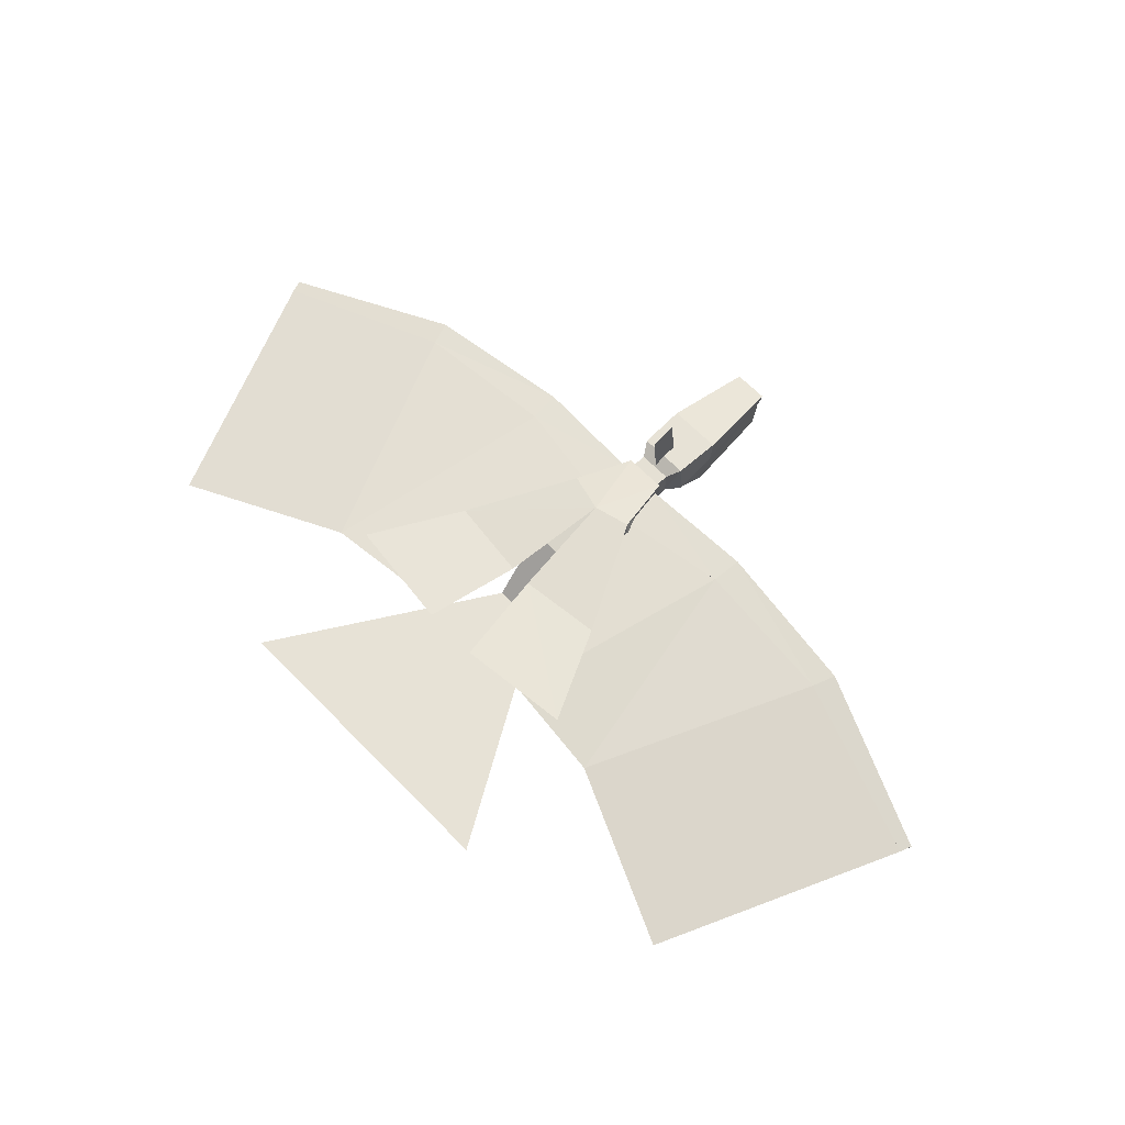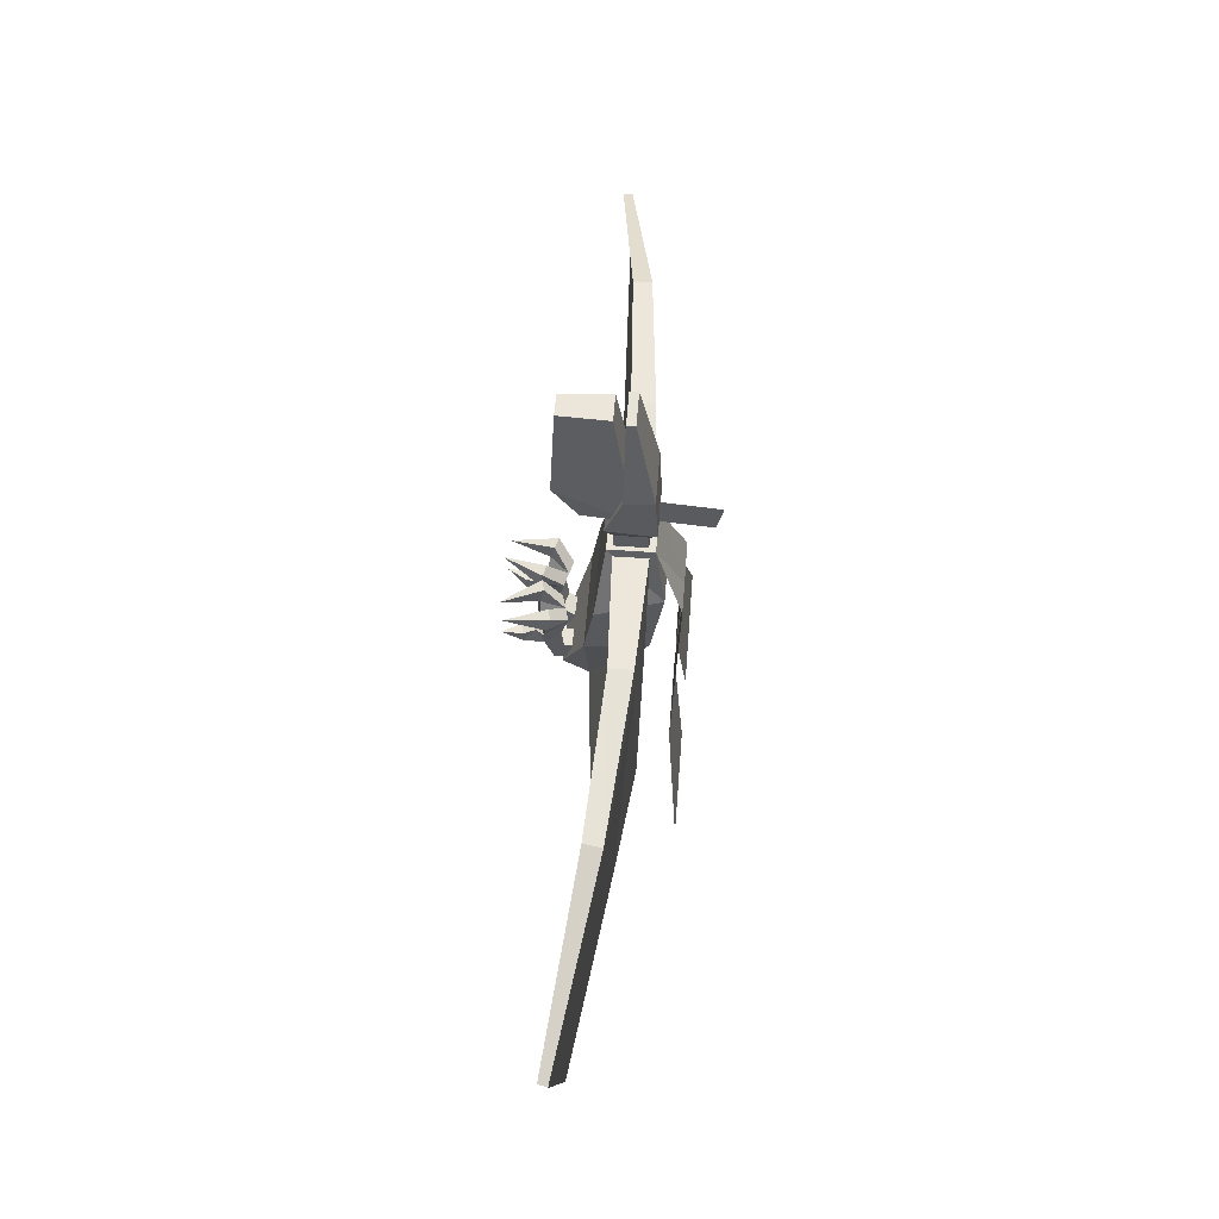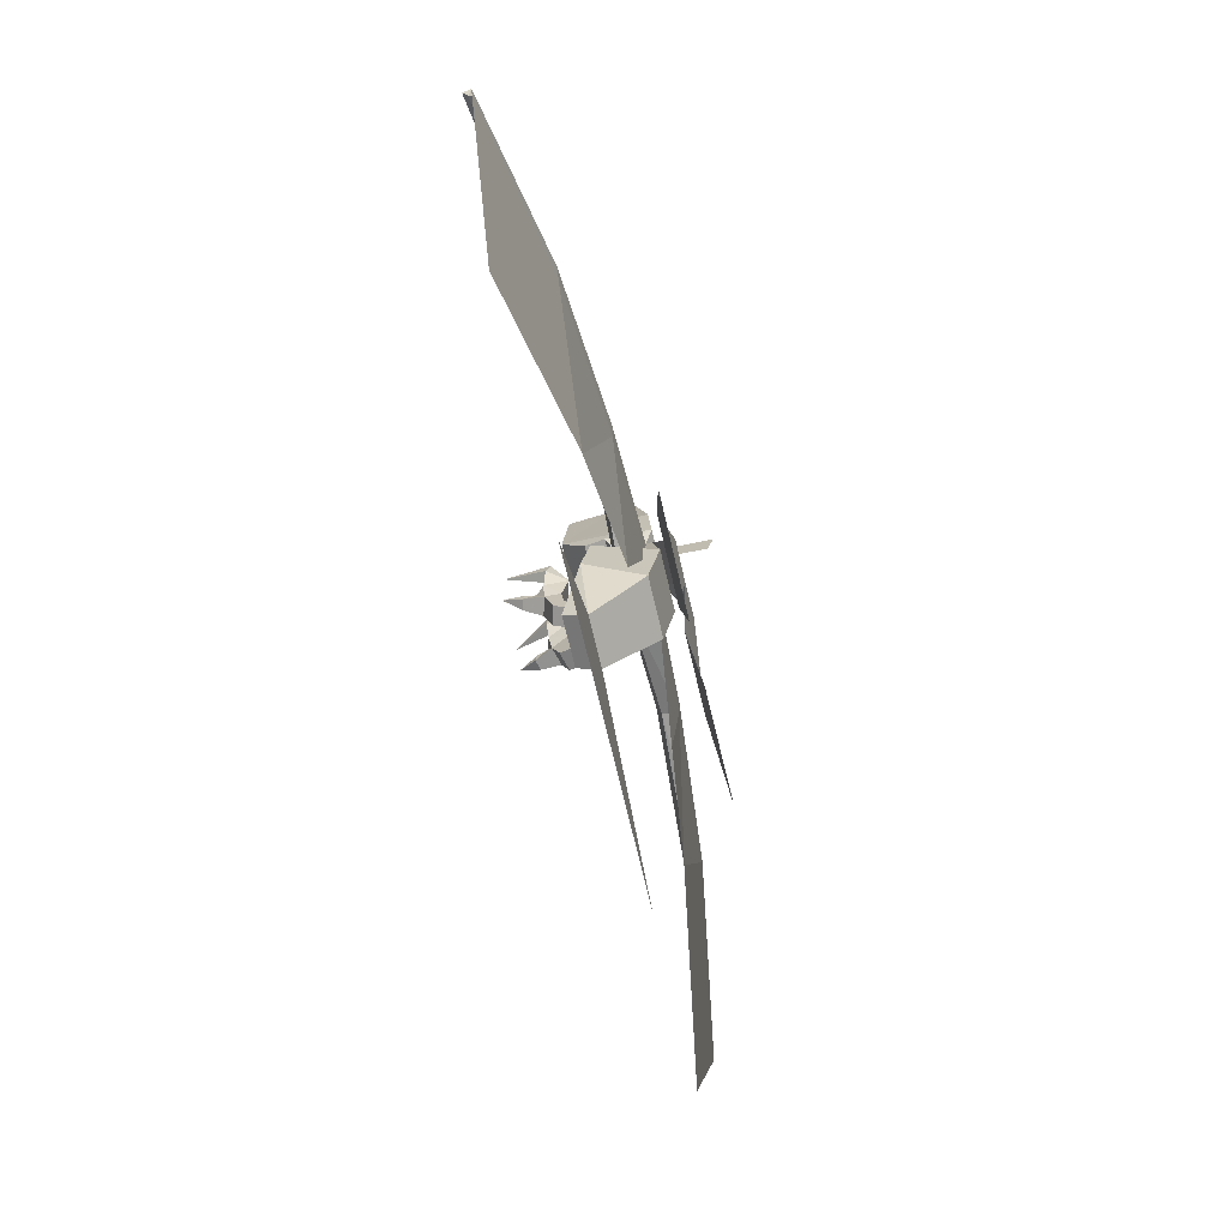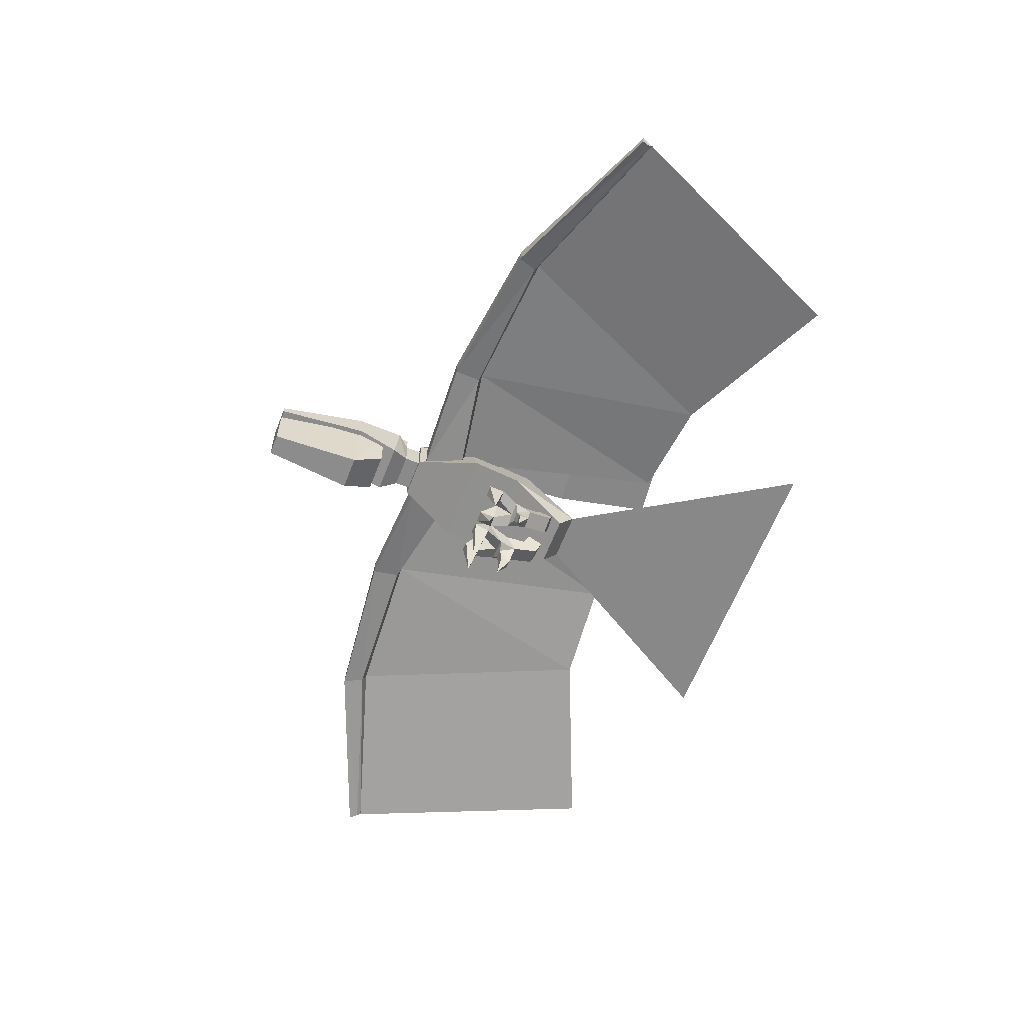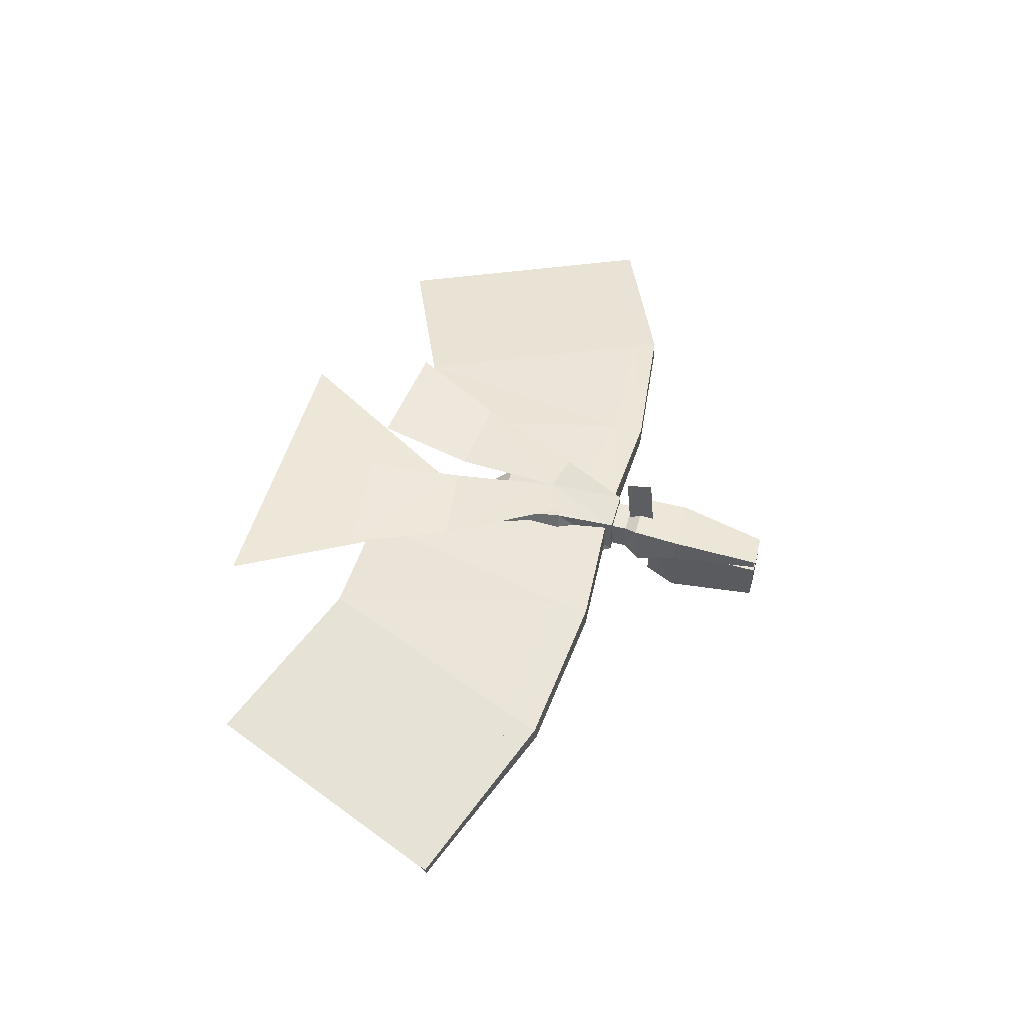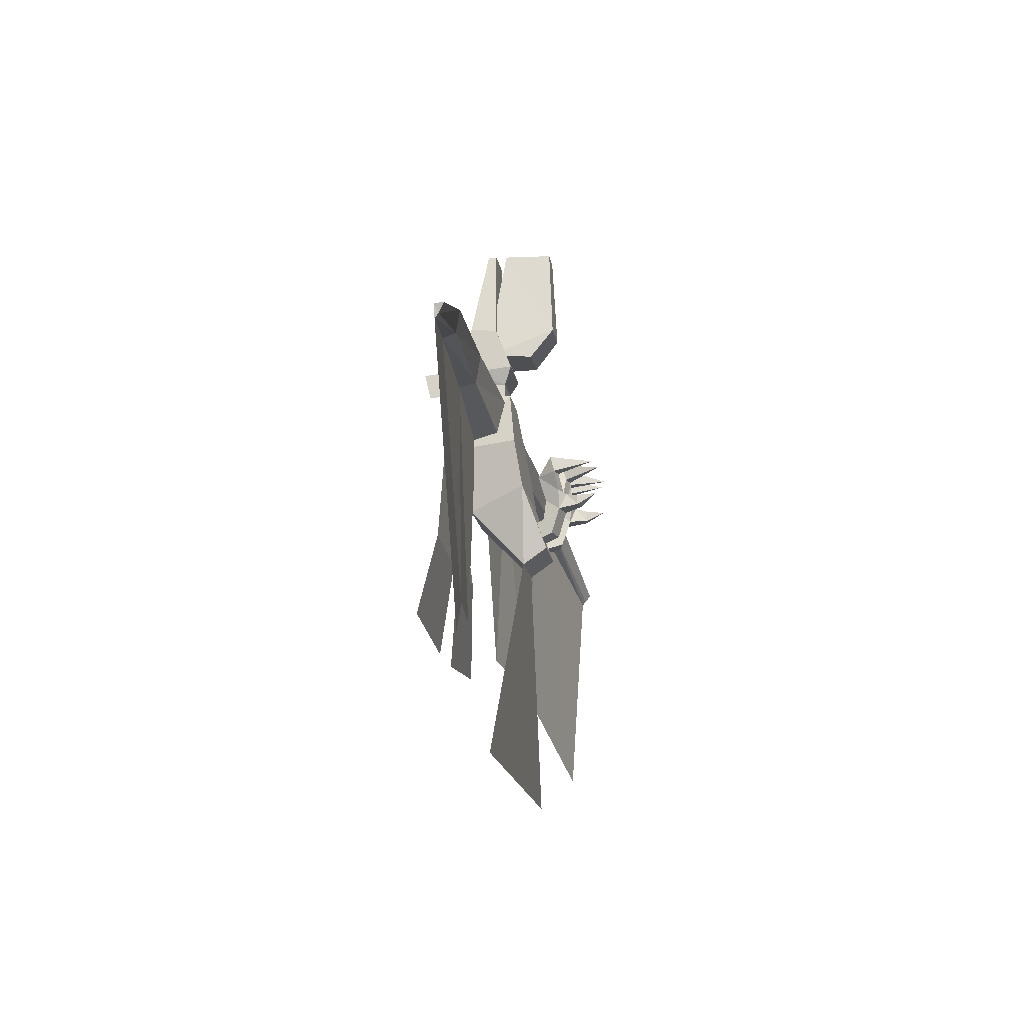
<metadata>
{"format":"obj","ext":"obj","renderer":"f3d","projection":"perspective","resolution":1024,"background":"white","views":[{"elev":65.6,"azim":-134.4,"up":"+Y"},{"elev":56.5,"azim":94.3,"up":"+Z"},{"elev":-72.1,"azim":103.3,"up":"+Z"},{"elev":-63.6,"azim":68.4,"up":"+Y"},{"elev":50.9,"azim":-74.8,"up":"+Y"},{"elev":-18.1,"azim":-80.3,"up":"+Z"}]}
</metadata>
<code>
o WingRight
v -0.225 1.343 0.975
v -0.225 1.395 0.5626
v -1.348 1.442 0.7625
v -1.372 1.39 1.039
v -0.225 1.657 0.975
v -0.225 1.657 0.525
v -1.345 1.61 0.7251
v -1.372 1.61 1.039
v -2.823 1.355 0.6759
v -2.897 1.302 0.8774
v -2.835 1.478 0.6316
v -2.921 1.478 0.8684
v -4.598 1.146 0.09692
v -4.628 1.093 0.18
v -4.598 1.181 0.05712
v -4.641 1.181 0.1755
v -0.7998 1.61 -1.579
v -1.828 1.478 -1.661
v -3.534 1.181 -2.386
f 5 6 2
f 6 7 2
f 4 3 9
f 8 5 1
f 1 2 3
f 8 7 5
f 10 9 13
f 8 4 12
f 7 8 11
f 3 7 11
f 15 16 13
f 12 10 16
f 11 12 16
f 9 11 15
f 15 11 19
f 11 7 18
f 6 7 17
f 1 5 2
f 7 3 2
f 10 4 9
f 4 8 1
f 4 1 3
f 7 6 5
f 14 10 13
f 4 10 12
f 8 12 11
f 9 3 11
f 16 14 13
f 10 14 16
f 15 11 16
f 13 9 15
f 11 18 19
f 7 17 18
o LegRight
v -0.1502 0.71 -0.2683
v -0.4412 0.7881 0.1007
v -0.3345 0.7594 0.1007
v -0.3241 0.7566 -0.2683
v -0.206 0.6549 -0.1128
v -0.1098 0.6871 -0.08289
v -0.3706 0.757 -0.08289
v -0.3034 0.681 -0.1128
v -0.2375 0.5373 -0.2377
v -0.3349 0.5634 -0.2377
v -0.2352 0.5458 -0.1372
v -0.3326 0.5719 -0.1372
v -0.333 0.3759 -0.1295
v -0.07294 0.9985 -0.4184
v -0.2468 1.045 -0.4184
v -0.06888 1.014 -0.5978
v -0.2427 1.06 -0.5978
v -0.1056 0.8767 -0.3637
v -0.2794 0.9233 -0.3637
v -0.1289 0.7898 -0.5196
v -0.3027 0.8364 -0.5196
v -0.1121 0.8525 -0.165
v -0.2859 0.8991 -0.165
v -0.3238 0.7993 0.2577
v -0.4306 0.8279 0.2577
v -0.05257 0.9007 0.08197
v -0.3134 0.9706 0.08197
v -0.4234 0.4001 0.1875
v -0.2402 0.722 -0.0729
v -0.183 0.9356 0.08197
v -0.0224 0.7186 0.2577
v -0.1292 0.7472 0.2577
v -0.03308 0.6787 0.1007
v -0.1399 0.7073 0.1007
v -0.2425 0.3517 0.1875
f 24 25 20
f 42 46 26
f 26 27 23
f 20 23 29
f 48 49 53
f 46 42 45
f 27 24 30
f 23 27 29
f 24 20 28
f 28 29 32
f 31 30 32
f 29 31 32
f 30 28 32
f 38 42 23
f 21 44 47
f 39 40 23
f 28 20 29
f 40 38 23
f 24 27 25
f 31 27 30
f 27 31 29
f 30 24 28
f 34 33 37
f 38 37 41
f 36 34 40
f 35 36 40
f 33 35 39
f 42 41 45
f 22 48 21
f 41 20 25
f 50 45 52
f 44 43 47
f 43 49 22
f 46 49 43
f 45 41 25
f 23 42 26
f 26 46 21
f 38 34 37
f 34 36 35
f 42 38 41
f 34 38 40
f 39 35 40
f 37 33 39
f 41 37 20
f 37 39 20
f 43 22 47
f 49 48 22
f 22 21 47
f 49 51 53
f 44 46 43
f 20 39 23
f 46 44 21
f 48 26 21
f 52 25 53
f 51 49 50
f 25 48 53
f 49 45 50
f 51 50 54
f 53 51 54
f 52 53 54
f 50 52 54
f 26 48 25
f 45 25 52
f 49 46 45
f 33 34 35
f 27 26 25
o LegLeft
v 0.1502 0.71 -0.2683
v 0.4412 0.7881 0.1007
v 0.3345 0.7594 0.1007
v 0.3241 0.7566 -0.2683
v 0.206 0.6549 -0.1128
v 0.1098 0.6871 -0.08289
v 0.3706 0.757 -0.08289
v 0.3034 0.681 -0.1128
v 0.2375 0.5373 -0.2377
v 0.3349 0.5634 -0.2377
v 0.2352 0.5458 -0.1372
v 0.3326 0.5719 -0.1372
v 0.333 0.3759 -0.1295
v 0.07294 0.9985 -0.4184
v 0.2468 1.045 -0.4184
v 0.06888 1.014 -0.5978
v 0.2427 1.06 -0.5978
v 0.1056 0.8767 -0.3637
v 0.2794 0.9233 -0.3637
v 0.1289 0.7898 -0.5196
v 0.3027 0.8364 -0.5196
v 0.1121 0.8525 -0.165
v 0.2859 0.8991 -0.165
v 0.3238 0.7993 0.2577
v 0.4306 0.8279 0.2577
v 0.05257 0.9007 0.08197
v 0.3134 0.9706 0.08197
v 0.4234 0.4001 0.1875
v 0.2402 0.722 -0.0729
v 0.183 0.9356 0.08197
v 0.0224 0.7186 0.2577
v 0.1292 0.7472 0.2577
v 0.03308 0.6787 0.1007
v 0.1399 0.7073 0.1007
v 0.2425 0.3517 0.1875
f 59 60 55
f 77 81 61
f 61 62 58
f 55 58 64
f 83 84 88
f 81 77 80
f 62 59 65
f 58 62 64
f 59 55 63
f 63 64 67
f 66 65 67
f 64 66 67
f 65 63 67
f 73 77 58
f 56 79 82
f 74 75 58
f 63 55 64
f 75 73 58
f 59 62 60
f 66 62 65
f 62 66 64
f 65 59 63
f 69 68 72
f 73 72 76
f 71 69 75
f 70 71 75
f 68 70 74
f 77 76 80
f 57 83 56
f 76 55 60
f 85 80 87
f 79 78 82
f 78 84 57
f 81 84 78
f 80 76 60
f 58 77 61
f 61 81 56
f 73 69 72
f 69 71 70
f 77 73 76
f 69 73 75
f 74 70 75
f 72 68 74
f 76 72 55
f 72 74 55
f 78 57 82
f 84 83 57
f 57 56 82
f 84 86 88
f 79 81 78
f 55 74 58
f 81 79 56
f 83 61 56
f 87 60 88
f 86 84 85
f 60 83 88
f 84 80 85
f 86 85 89
f 88 86 89
f 87 88 89
f 85 87 89
f 61 83 60
f 80 60 87
f 84 81 80
f 68 69 70
f 62 61 60
o WingLeft
v 0.225 1.343 0.975
v 0.225 1.395 0.5626
v 1.348 1.442 0.7625
v 1.372 1.39 1.039
v 0.225 1.657 0.975
v 0.225 1.657 0.525
v 1.345 1.61 0.7251
v 1.372 1.61 1.039
v 2.823 1.355 0.6759
v 2.897 1.302 0.8774
v 2.835 1.478 0.6316
v 2.921 1.478 0.8684
v 4.598 1.146 0.09692
v 4.628 1.093 0.18
v 4.598 1.181 0.05712
v 4.641 1.181 0.1755
v 0.7998 1.61 -1.579
v 1.828 1.478 -1.661
v 3.534 1.181 -2.386
f 94 95 91
f 95 96 91
f 93 92 98
f 97 94 90
f 90 91 92
f 97 96 94
f 99 98 102
f 97 93 101
f 96 97 100
f 92 96 100
f 104 105 102
f 101 99 105
f 100 101 105
f 98 100 104
f 104 100 108
f 100 96 107
f 95 96 106
f 90 94 91
f 96 92 91
f 99 93 98
f 93 97 90
f 93 90 92
f 96 95 94
f 103 99 102
f 93 99 101
f 97 101 100
f 98 92 100
f 105 103 102
f 99 103 105
f 104 100 105
f 102 98 104
f 100 107 108
f 96 106 107
o Mouth
v -0.1728 0.8339 1.791
v -0.192 1.067 1.493
v 0.192 1.067 1.493
v 0.1728 0.8339 1.791
v -0.216 1.483 1.807
v -0.24 1.516 1.509
v 0.24 1.516 1.509
v 0.216 1.483 1.807
v -0.1089 0.8758 2.69
v 0.1089 0.8758 2.69
v -0.1361 1.343 2.697
v 0.1361 1.343 2.697
f 113 114 109
f 114 115 111
f 115 116 112
f 109 112 118
f 109 110 111
f 116 115 113
f 120 119 117
f 116 113 119
f 112 116 120
f 113 109 119
f 115 114 113
f 110 114 111
f 111 115 112
f 117 109 118
f 112 109 111
f 118 120 117
f 120 116 119
f 118 112 120
f 114 110 109
f 109 117 119
o Head
v -0.168 1.35 1.2
v -0.168 1.35 0.9
v 0.168 1.35 0.9
v 0.168 1.35 1.2
v -0.168 1.65 1.2
v -0.168 1.65 0.9
v 0.168 1.65 0.9
v 0.168 1.65 1.2
v -0.252 1.276 1.37
v 0.252 1.276 1.37
v -0.252 1.724 1.33
v 0.252 1.724 1.33
v -0.27 1.431 1.785
v 0.27 1.431 1.785
v -0.27 1.7 1.809
v 0.27 1.7 1.809
v -0.1701 1.447 2.69
v 0.1701 1.447 2.69
v -0.1701 1.527 2.697
v 0.1701 1.527 2.697
v 0 2.258 1.425
v 0 2.196 1.162
v -0 1.631 1.485
v -0 1.57 1.222
f 125 126 122
f 126 127 123
f 127 128 124
f 121 124 129
f 121 122 123
f 128 127 126
f 129 130 133
f 128 125 131
f 124 128 132
f 125 121 131
f 133 134 138
f 132 131 135
f 130 132 134
f 131 129 133
f 140 139 137
f 136 135 139
f 134 136 140
f 135 133 139
f 121 125 122
f 122 126 123
f 123 127 124
f 124 121 123
f 125 128 126
f 124 130 129
f 132 128 131
f 130 124 132
f 121 129 131
f 137 133 138
f 136 132 135
f 132 136 134
f 135 131 133
f 138 140 137
f 140 136 139
f 138 134 140
f 130 134 133
f 133 137 139
f 142 144 143
f 141 142 143
o Body
v -0.48 1.2 0.45
v -0.48 1.116 -0.05068
v 0.48 1.116 -0.05068
v 0.48 1.2 0.45
v -0.3 1.8 0.45
v -0.3 1.679 -0.2559
v 0.3 1.679 -0.2559
v 0.3 1.8 0.45
v -0.2499 0.9045 -0.6653
v 0.2499 0.9045 -0.6653
v -0.2499 1.141 -0.8303
v 0.2499 1.141 -0.8303
v -0.21 1.29 1.05
v 0.21 1.29 1.05
v -0.21 1.71 1.05
v 0.21 1.71 1.05
v -0.373 1.956 0.3959
v 0.3744 1.956 0.4014
v -0.9374 1.9 -0.6811
v -1.41 2.001 -1.626
v -1.562 1.248 -3.048
v 1.562 1.248 -3.048
v -0.007001 1.956 0.3024
v -0.111 1.9 -0.7796
v -0.2828 2.001 -1.754
v 0.9388 1.9 -0.6756
v 1.411 2.001 -1.621
v 0.1124 1.9 -0.7741
v 0.2842 2.001 -1.748
f 149 150 146
f 147 146 153
f 151 152 148
f 145 148 158
f 145 146 147
f 152 151 150
f 155 156 154
f 151 147 156
f 150 151 156
f 146 150 155
f 160 159 157
f 152 149 159
f 148 152 158
f 149 145 157
f 145 149 146
f 154 147 153
f 147 151 148
f 157 145 158
f 148 145 147
f 149 152 150
f 153 155 154
f 147 154 156
f 155 150 156
f 153 146 155
f 158 160 157
f 160 152 159
f 159 149 157
f 152 160 158
f 167 161 163
f 168 163 164
f 156 166 165
f 159 161 167
f 167 172 170
f 172 173 171
f 168 167 163
f 169 168 164
f 155 156 165
f 159 167 160
f 162 167 170
f 170 172 171
f 167 162 160

</code>
